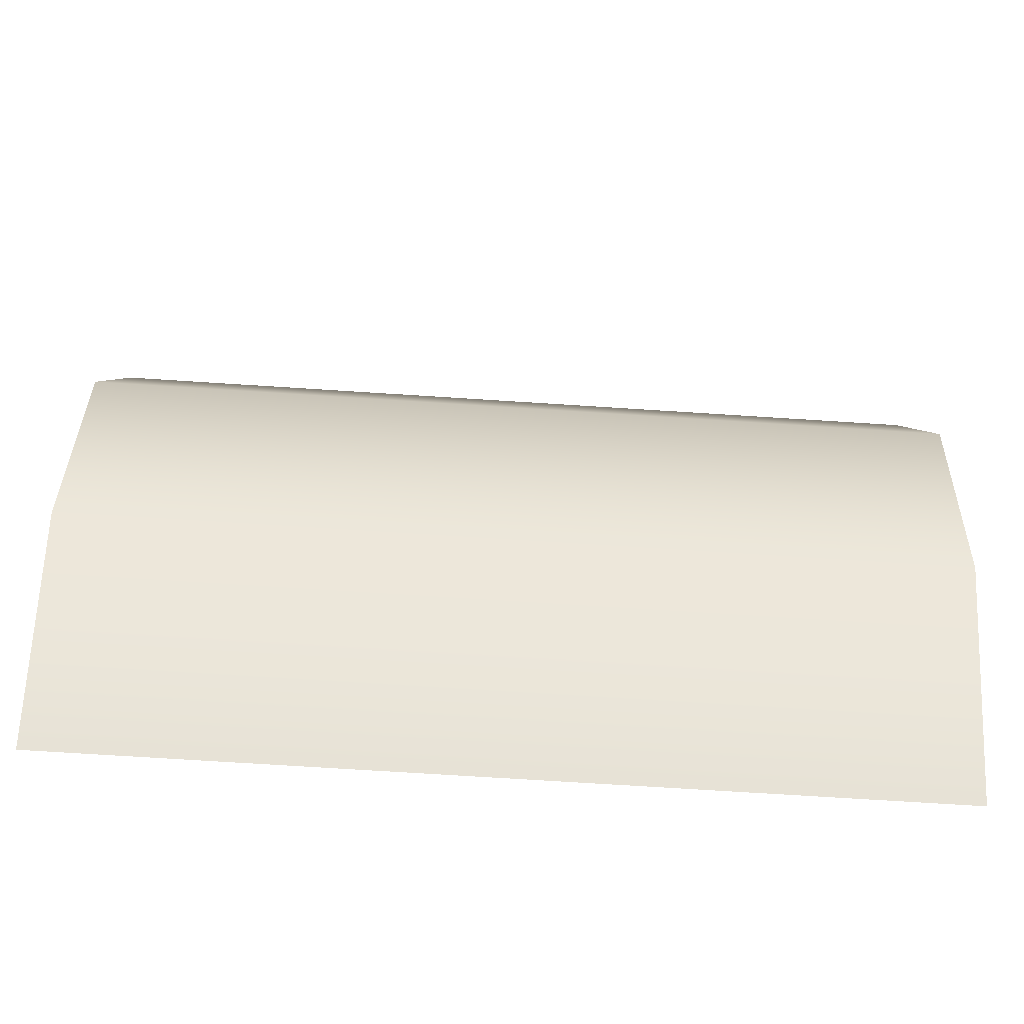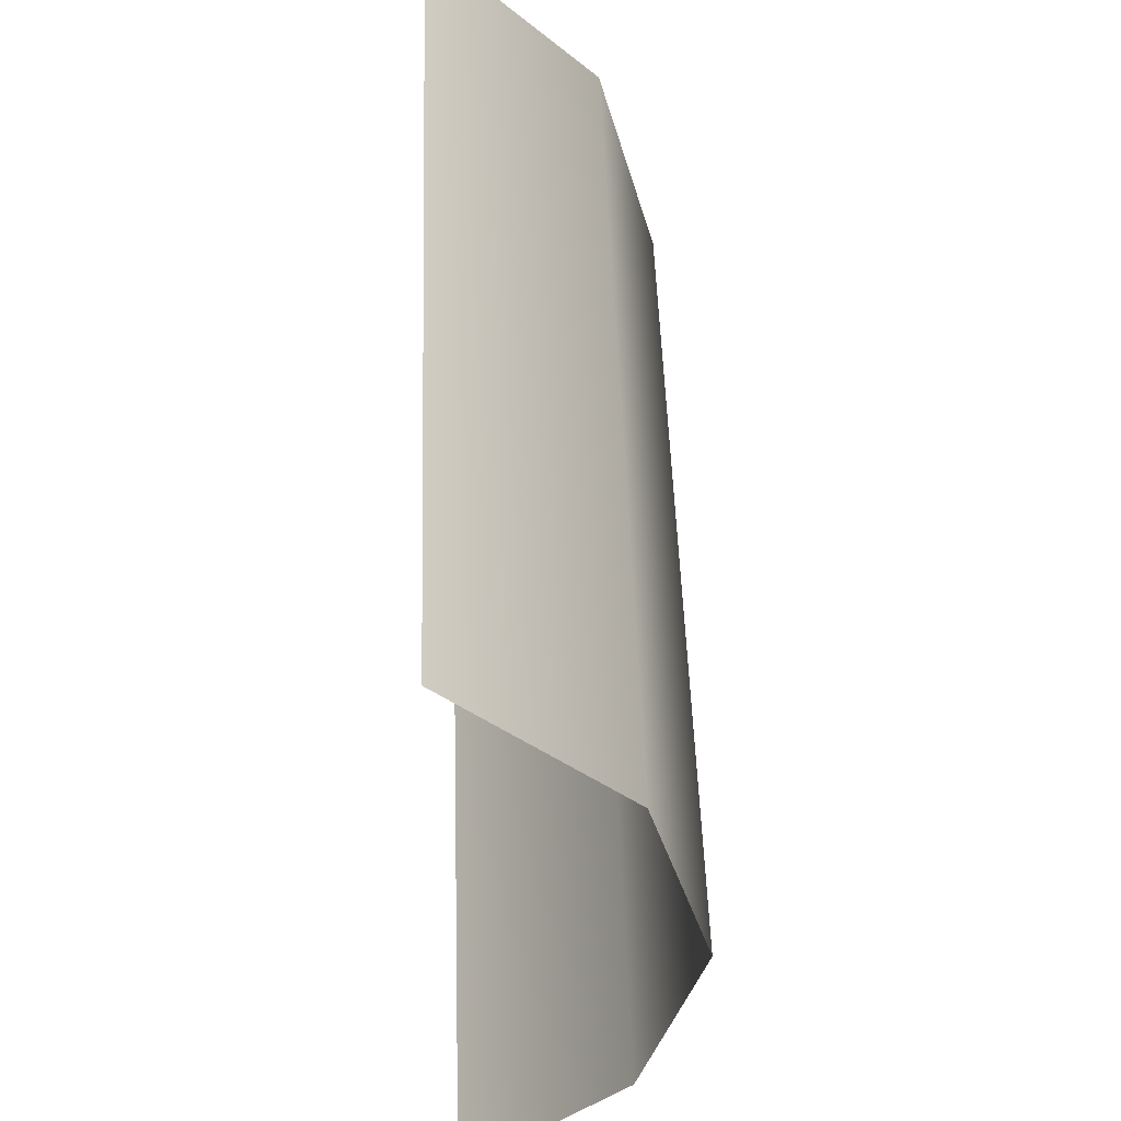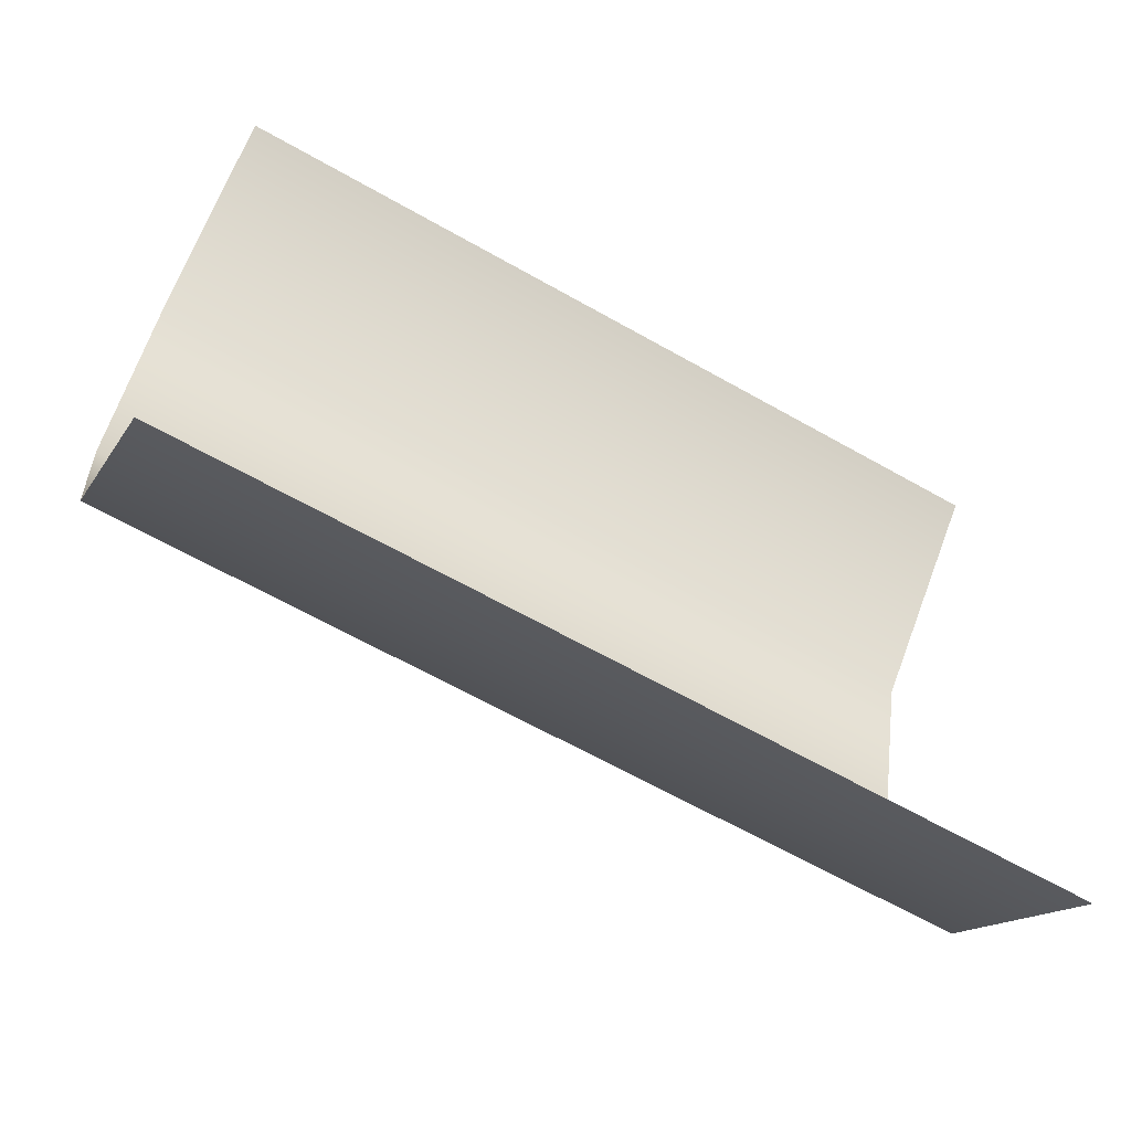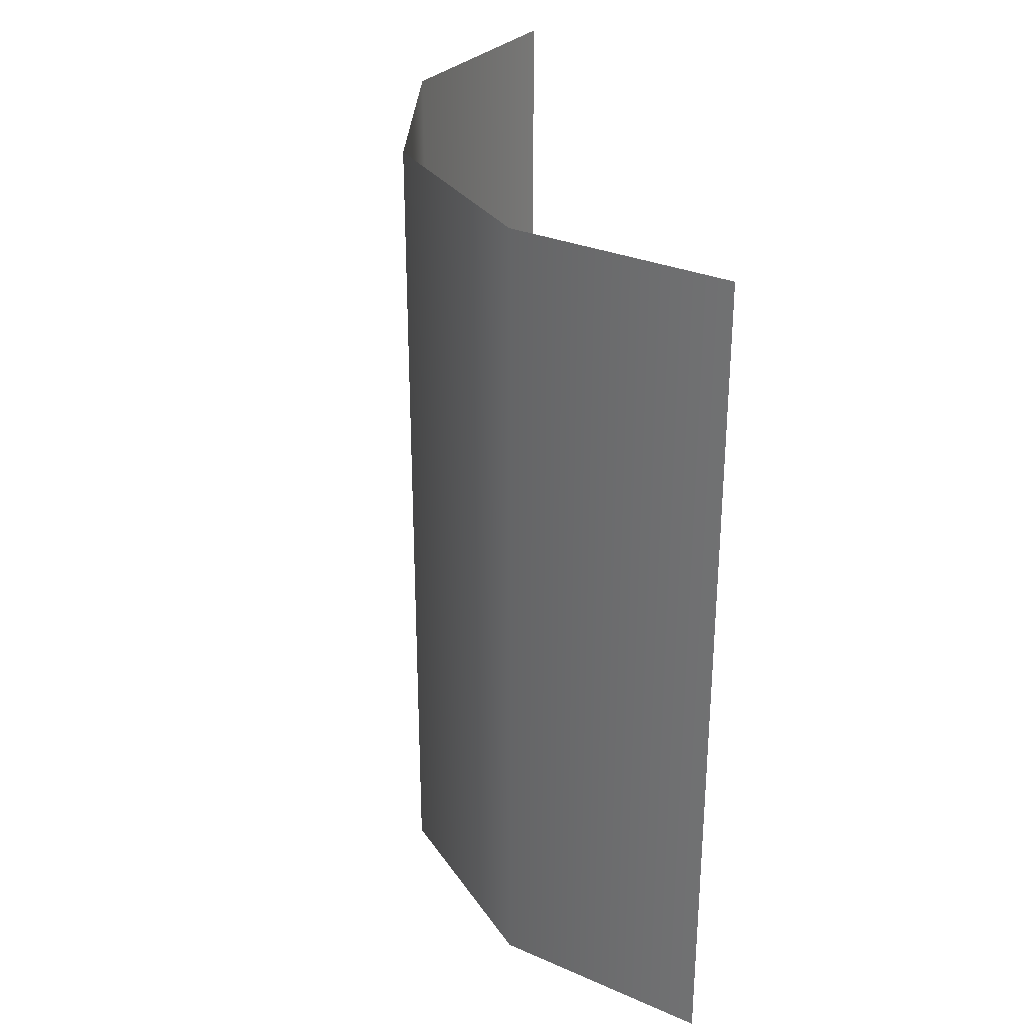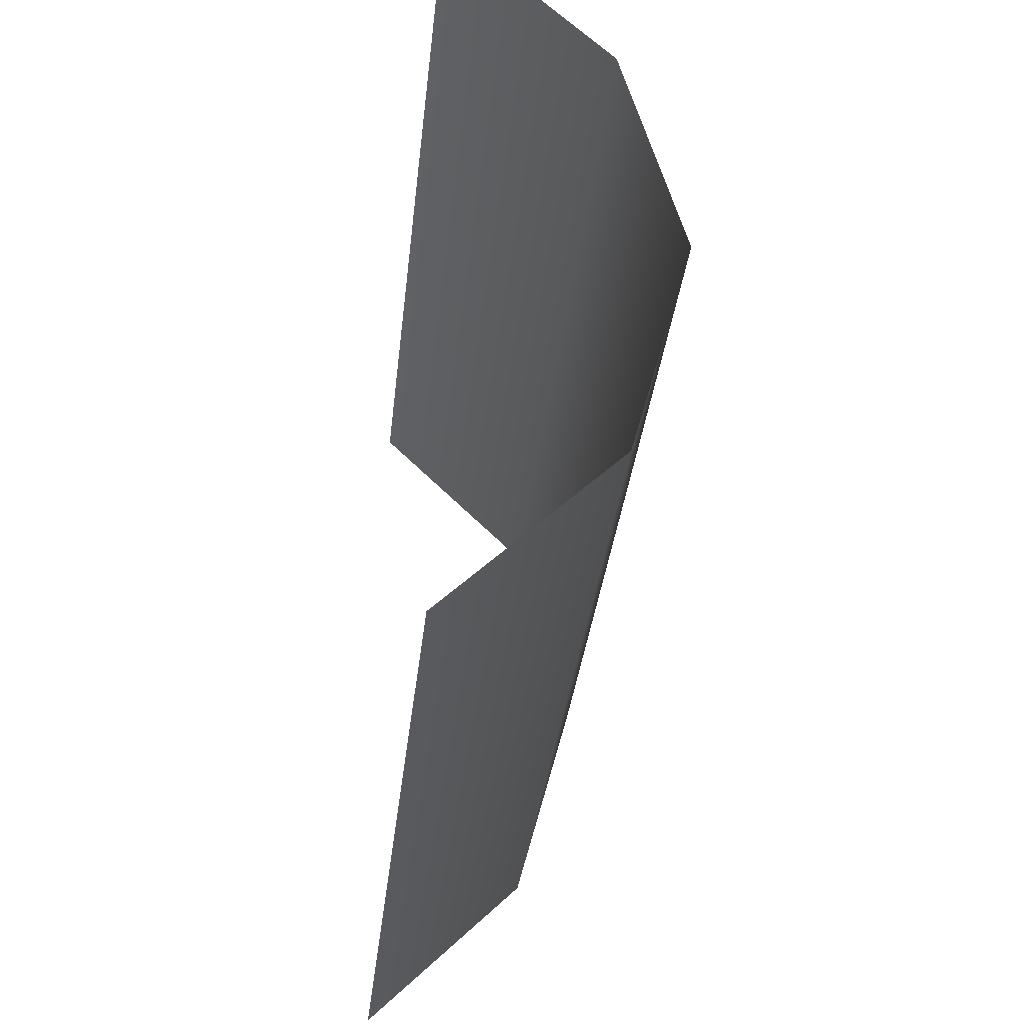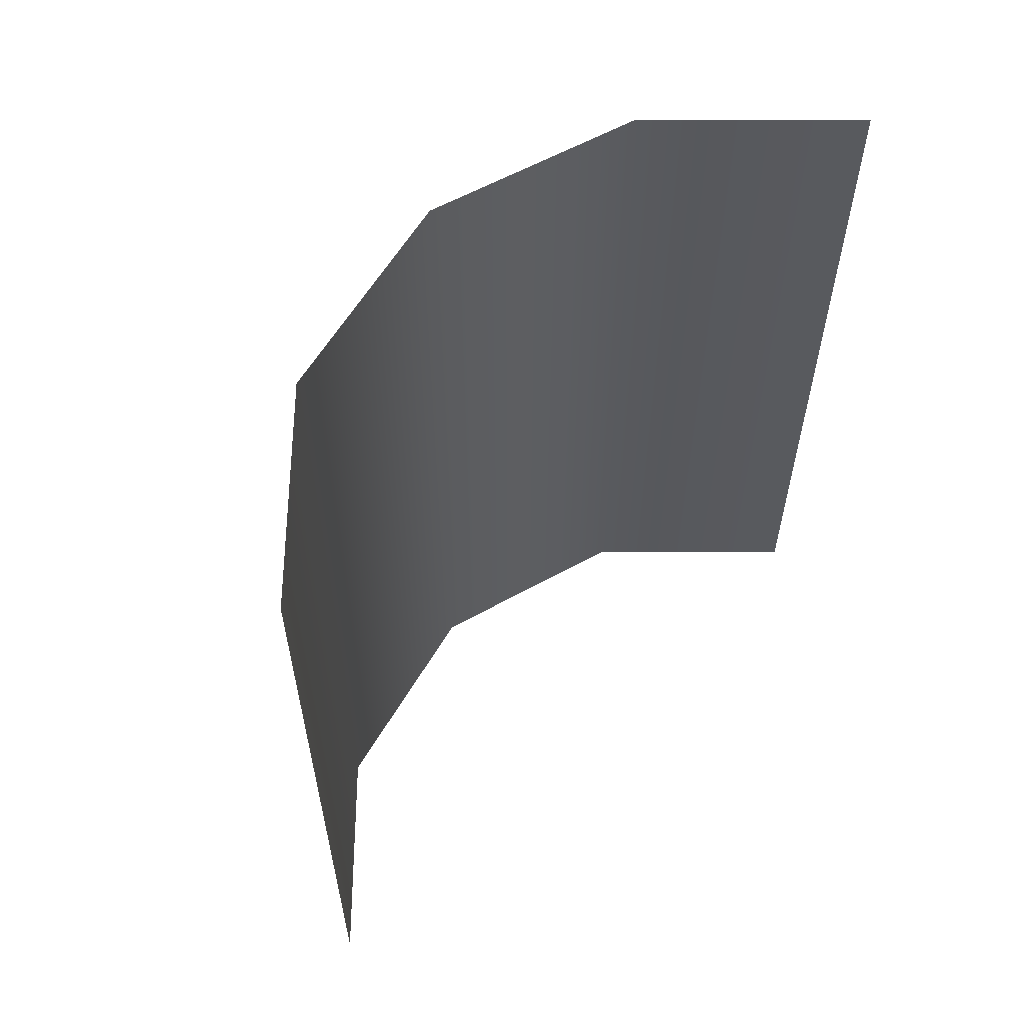
<metadata>
{"format":"obj","ext":"obj","renderer":"f3d","projection":"perspective","resolution":1024,"background":"white","views":[{"elev":-70.5,"azim":86.3,"up":"+Z"},{"elev":50.6,"azim":-1.9,"up":"+Z"},{"elev":-64.0,"azim":-119.8,"up":"+Z"},{"elev":29.5,"azim":167.6,"up":"+Y"},{"elev":-34.0,"azim":-6.1,"up":"+Z"},{"elev":59.1,"azim":-134.8,"up":"+Y"}]}
</metadata>
<code>
g Converted object 0
v 0.8363 -2.425 0
v 0.8363 -0.8254 0
v 0.7245 -2.425 0.4173
v 0.7245 -0.8254 0.4173
v 0.4191 -2.425 0.7227
v 0.4191 -0.8254 0.7227
v 0.4191 -2.425 -0.7227
v 0.4191 -0.8254 -0.7227
v 0.7245 -2.425 -0.4173
v 0.7245 -0.8254 -0.4173
f 1 2 3
f 2 4 3
f 3 4 6
f 3 6 5
f 7 8 9
f 8 10 9
f 9 10 2
f 9 2 1

</code>
